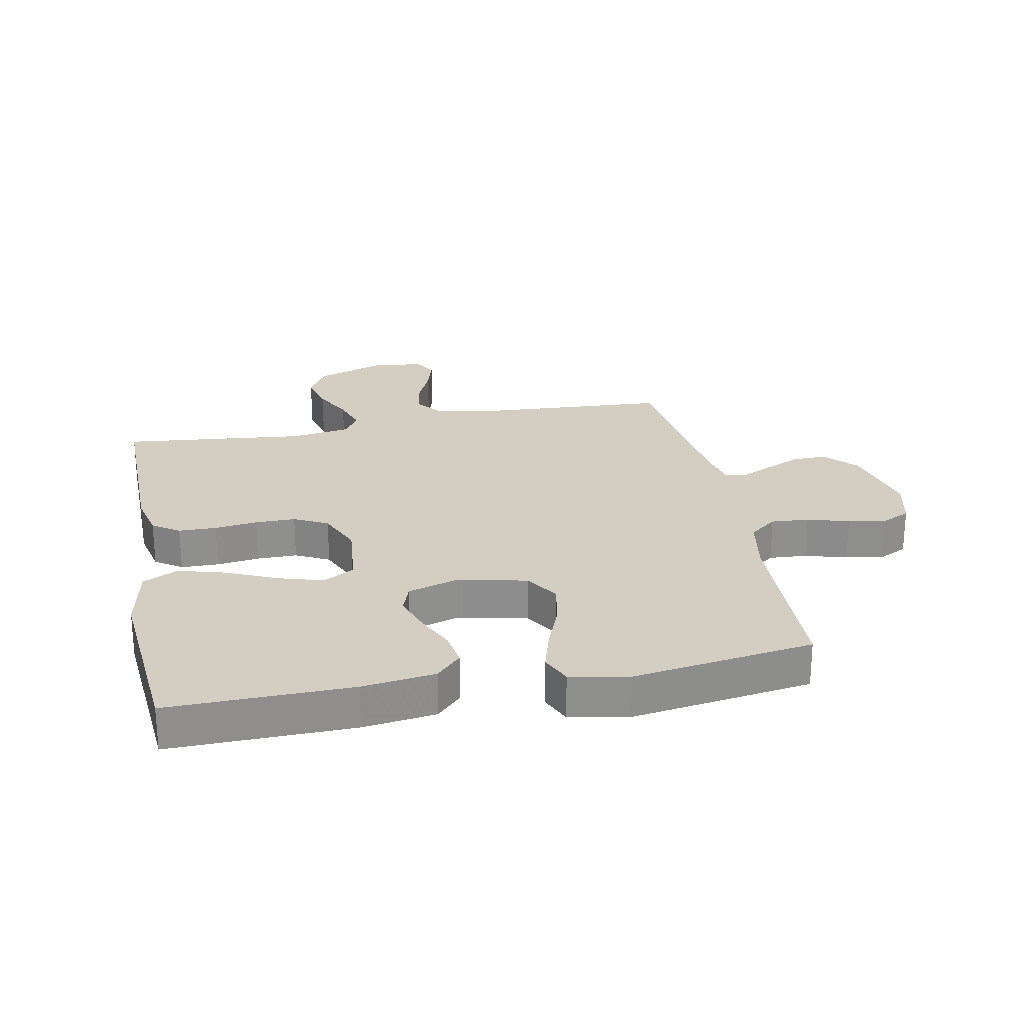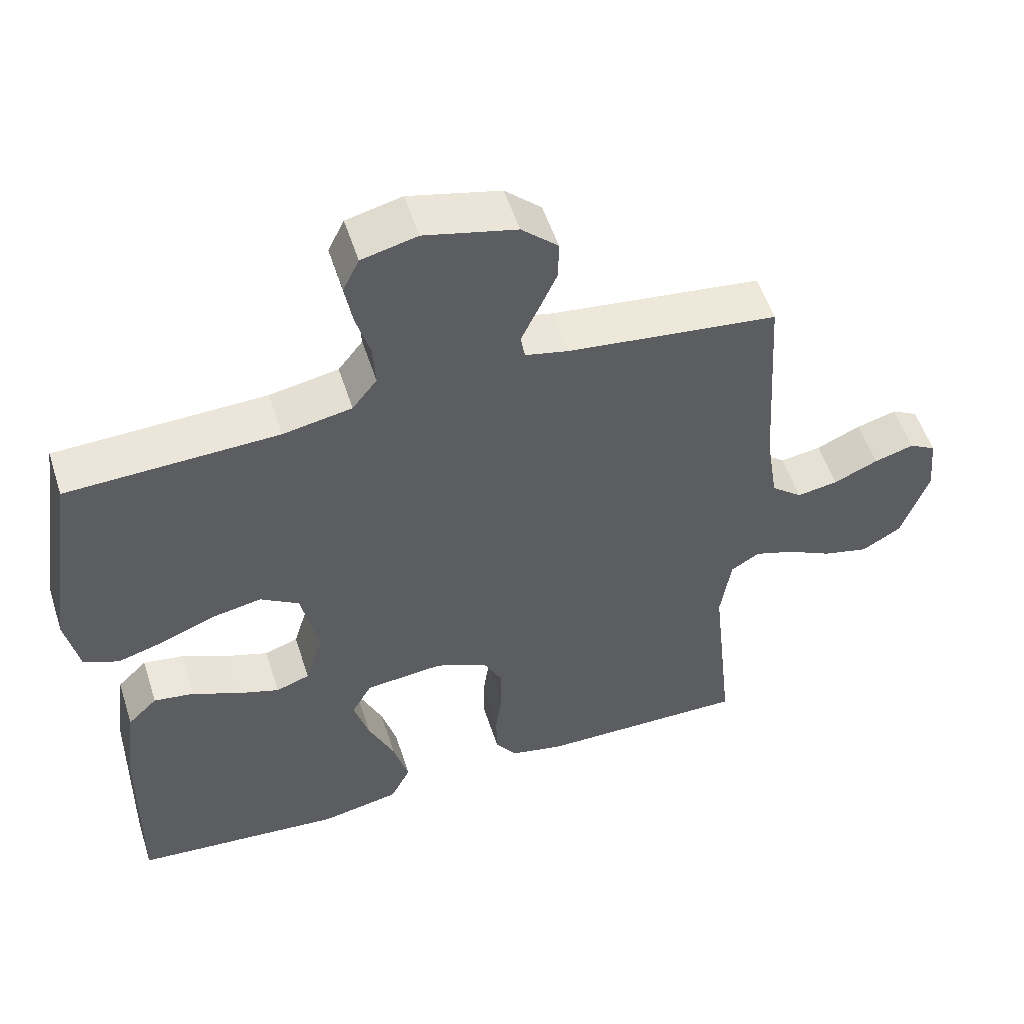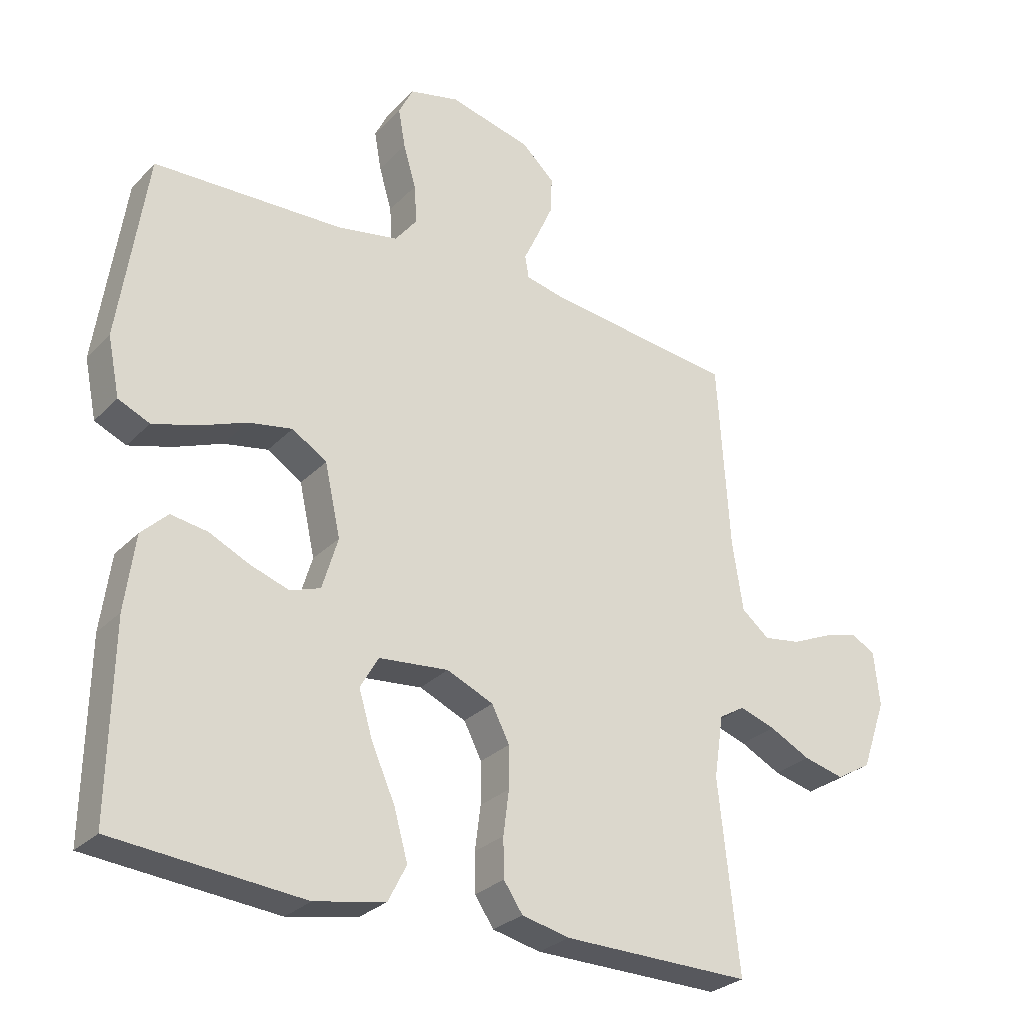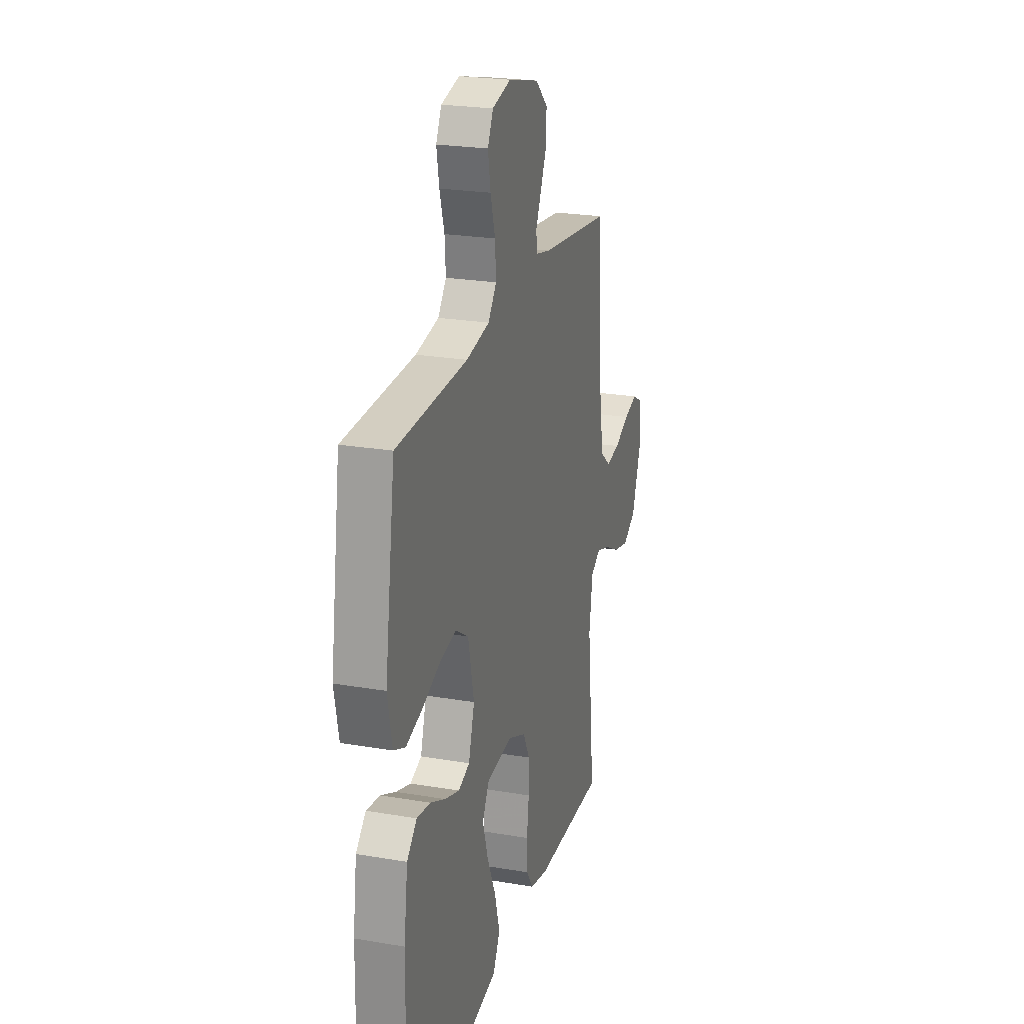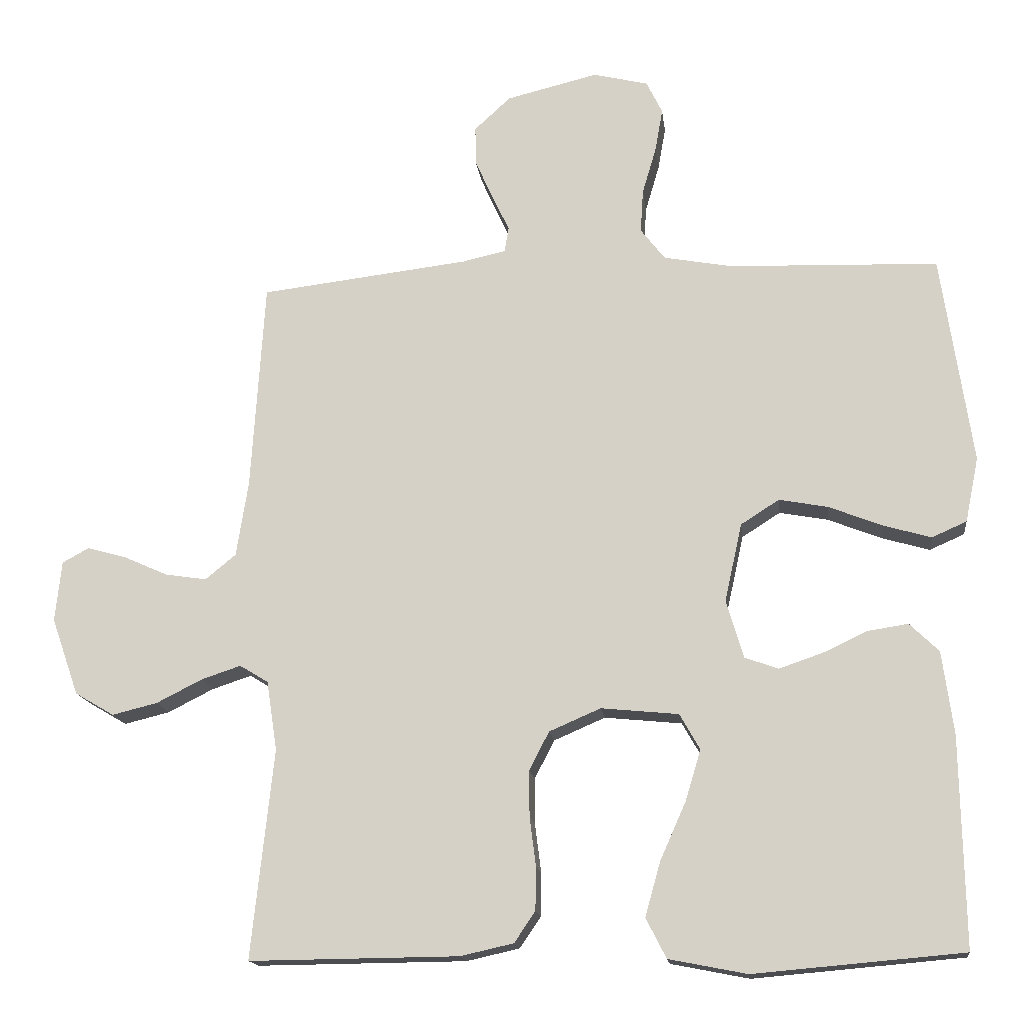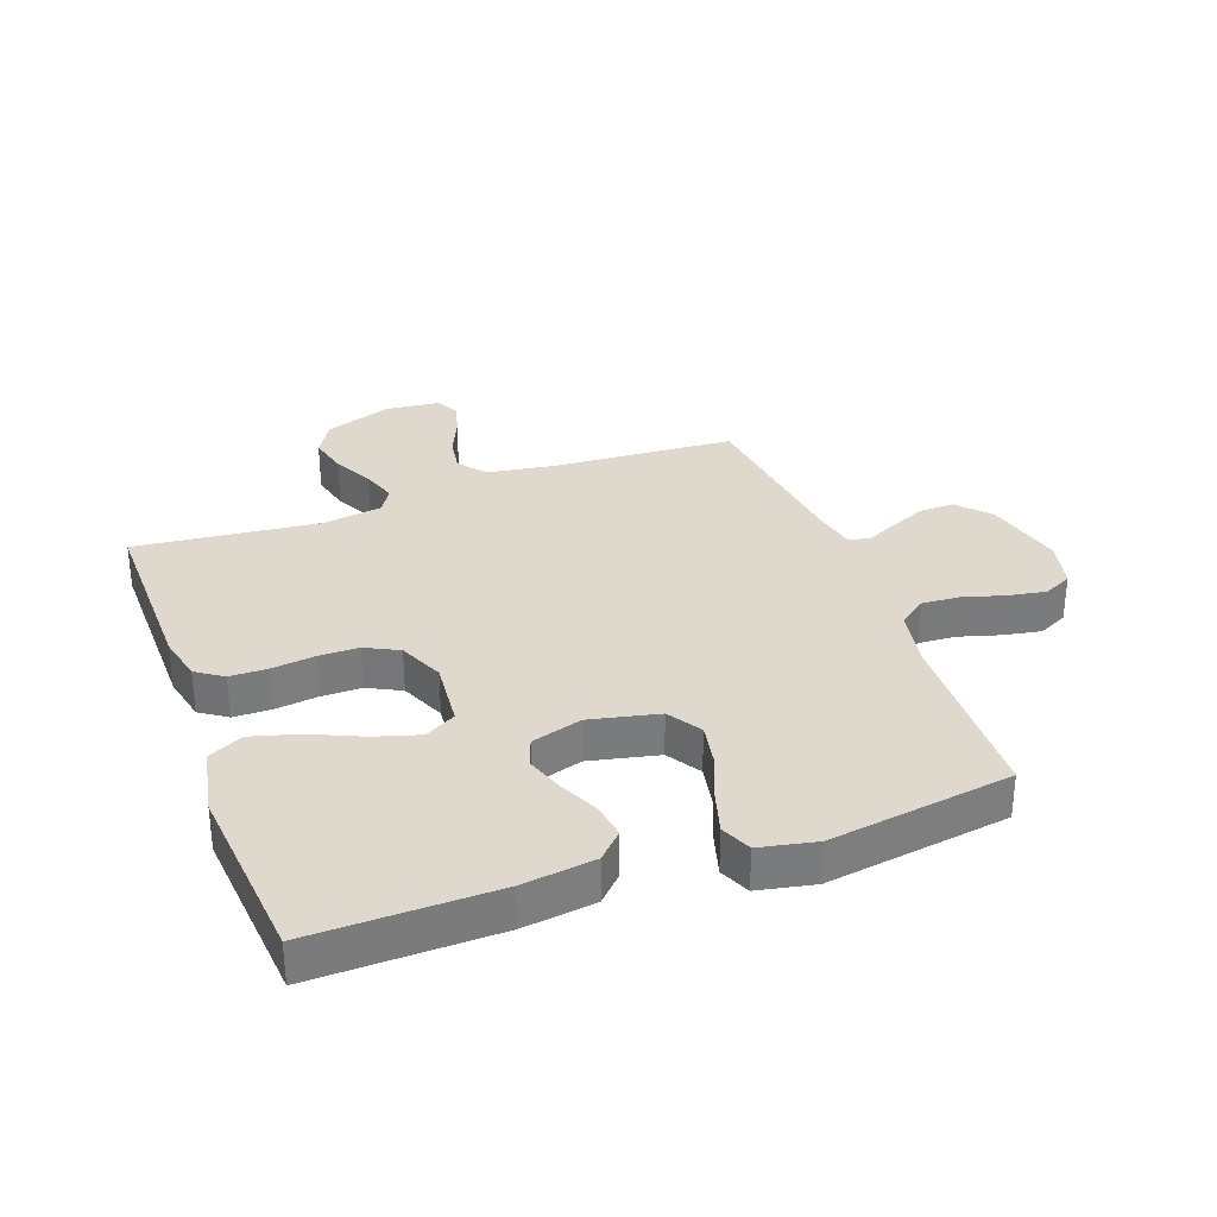
<metadata>
{"format":"obj","ext":"obj","renderer":"f3d","projection":"perspective","resolution":1024,"background":"white","views":[{"elev":25.2,"azim":-101.1,"up":"+Y"},{"elev":53.8,"azim":-17.7,"up":"+Z"},{"elev":-28.5,"azim":-34.3,"up":"+Z"},{"elev":23.5,"azim":-73.9,"up":"+Z"},{"elev":-15.7,"azim":-173.2,"up":"+Z"},{"elev":32.1,"azim":-110.1,"up":"+Y"}]}
</metadata>
<code>
v 0.5 0.07 0.5
v 0.519 0.07 0.2
v 0.536 0.07 0.091
v 0.58 0.07 0.055
v 0.639 0.07 0.064
v 0.702 0.07 0.092
v 0.759 0.07 0.108
v 0.797 0.07 0.087
v 0.806 0.07 0
v 0.767 0.07 -0.111
v 0.711 0.07 -0.144
v 0.646 0.07 -0.128
v 0.581 0.07 -0.095
v 0.524 0.07 -0.076
v 0.483 0.07 -0.101
v 0.468 0.07 -0.2
v 0.5 0.07 -0.5
v 0.2 0.07 -0.497
v 0.124 0.07 -0.48
v 0.094 0.07 -0.436
v 0.093 0.07 -0.374
v 0.102 0.07 -0.304
v 0.102 0.07 -0.238
v 0.074 0.07 -0.183
v 0 0.07 -0.151
v -0.111 0.07 -0.162
v -0.14 0.07 -0.213
v -0.118 0.07 -0.286
v -0.081 0.07 -0.369
v -0.059 0.07 -0.447
v -0.088 0.07 -0.504
v -0.2 0.07 -0.526
v -0.5 0.07 -0.5
v -0.495 0.07 -0.2
v -0.479 0.07 -0.081
v -0.437 0.07 -0.04
v -0.379 0.07 -0.049
v -0.315 0.07 -0.079
v -0.253 0.07 -0.1
v -0.205 0.07 -0.083
v -0.18 0.07 0
v -0.205 0.07 0.113
v -0.26 0.07 0.148
v -0.33 0.07 0.135
v -0.406 0.07 0.105
v -0.475 0.07 0.085
v -0.525 0.07 0.107
v -0.544 0.07 0.2
v -0.5 0.07 0.5
v -0.2 0.07 0.51
v -0.102 0.07 0.528
v -0.067 0.07 0.573
v -0.071 0.07 0.635
v -0.091 0.07 0.703
v -0.102 0.07 0.765
v -0.079 0.07 0.812
v 0 0.07 0.831
v 0.131 0.07 0.799
v 0.183 0.07 0.751
v 0.182 0.07 0.695
v 0.156 0.07 0.637
v 0.132 0.07 0.586
v 0.138 0.07 0.55
v 0.2 0.07 0.536
v 0.5 0 0.5
v 0.519 0 0.2
v 0.536 0 0.091
v 0.58 0 0.055
v 0.639 0 0.064
v 0.702 0 0.092
v 0.759 0 0.108
v 0.797 0 0.087
v 0.806 0 0
v 0.767 0 -0.111
v 0.711 0 -0.144
v 0.646 0 -0.128
v 0.581 0 -0.095
v 0.524 0 -0.076
v 0.483 0 -0.101
v 0.468 0 -0.2
v 0.5 0 -0.5
v 0.2 0 -0.497
v 0.124 0 -0.48
v 0.094 0 -0.436
v 0.093 0 -0.374
v 0.102 0 -0.304
v 0.102 0 -0.238
v 0.074 0 -0.183
v 0 0 -0.151
v -0.111 0 -0.162
v -0.14 0 -0.213
v -0.118 0 -0.286
v -0.081 0 -0.369
v -0.059 0 -0.447
v -0.088 0 -0.504
v -0.2 0 -0.526
v -0.5 0 -0.5
v -0.495 0 -0.2
v -0.479 0 -0.081
v -0.437 0 -0.04
v -0.379 0 -0.049
v -0.315 0 -0.079
v -0.253 0 -0.1
v -0.205 0 -0.083
v -0.18 0 0
v -0.205 0 0.113
v -0.26 0 0.148
v -0.33 0 0.135
v -0.406 0 0.105
v -0.475 0 0.085
v -0.525 0 0.107
v -0.544 0 0.2
v -0.5 0 0.5
v -0.2 0 0.51
v -0.102 0 0.528
v -0.067 0 0.573
v -0.071 0 0.635
v -0.091 0 0.703
v -0.102 0 0.765
v -0.079 0 0.812
v 0 0 0.831
v 0.131 0 0.799
v 0.183 0 0.751
v 0.182 0 0.695
v 0.156 0 0.637
v 0.132 0 0.586
v 0.138 0 0.55
v 0.2 0 0.536
f 60 61 62
f 59 60 62
f 58 59 62
f 57 58 62
f 56 57 62
f 55 56 62
f 54 55 62
f 53 54 62
f 52 53 62 63
f 51 52 63 64
f 48 49 50
f 47 48 50
f 46 47 50
f 45 46 50
f 44 45 50
f 51 64 1
f 50 51 1
f 44 50 1
f 43 44 1
f 36 37 38
f 35 36 38
f 34 35 38
f 33 34 38
f 32 33 38
f 31 32 38
f 30 31 38
f 29 30 38
f 28 29 38
f 27 28 38 39
f 26 27 39 40
f 20 21 22
f 19 20 22
f 18 19 22
f 17 18 22
f 16 17 22
f 15 16 22 23
f 14 15 23 24
f 11 12 13
f 10 11 13
f 9 10 13
f 8 9 13
f 7 8 13
f 6 7 13
f 5 6 13
f 4 5 13 14
f 14 24 25
f 4 14 25
f 3 4 25
f 42 43 1 2
f 26 40 41
f 25 26 41
f 3 25 41
f 2 3 41
f 2 41 42
f 126 125 124
f 126 124 123
f 126 123 122
f 126 122 121
f 126 121 120
f 126 120 119
f 126 119 118
f 126 118 117
f 127 126 117 116
f 128 127 116 115
f 114 113 112
f 114 112 111
f 114 111 110
f 114 110 109
f 114 109 108
f 65 128 115
f 65 115 114
f 65 114 108
f 65 108 107
f 102 101 100
f 102 100 99
f 102 99 98
f 102 98 97
f 102 97 96
f 102 96 95
f 102 95 94
f 102 94 93
f 102 93 92
f 103 102 92 91
f 104 103 91 90
f 86 85 84
f 86 84 83
f 86 83 82
f 86 82 81
f 86 81 80
f 87 86 80 79
f 88 87 79 78
f 77 76 75
f 77 75 74
f 77 74 73
f 77 73 72
f 77 72 71
f 77 71 70
f 77 70 69
f 78 77 69 68
f 89 88 78
f 89 78 68
f 89 68 67
f 66 65 107 106
f 105 104 90
f 105 90 89
f 105 89 67
f 105 67 66
f 106 105 66
f 1 65 66 2
f 2 66 67 3
f 3 67 68 4
f 4 68 69 5
f 5 69 70 6
f 6 70 71 7
f 7 71 72 8
f 8 72 73 9
f 9 73 74 10
f 10 74 75 11
f 11 75 76 12
f 12 76 77 13
f 13 77 78 14
f 14 78 79 15
f 15 79 80 16
f 16 80 81 17
f 17 81 82 18
f 18 82 83 19
f 19 83 84 20
f 20 84 85 21
f 21 85 86 22
f 22 86 87 23
f 23 87 88 24
f 24 88 89 25
f 25 89 90 26
f 26 90 91 27
f 27 91 92 28
f 28 92 93 29
f 29 93 94 30
f 30 94 95 31
f 31 95 96 32
f 32 96 97 33
f 33 97 98 34
f 34 98 99 35
f 35 99 100 36
f 36 100 101 37
f 37 101 102 38
f 38 102 103 39
f 39 103 104 40
f 40 104 105 41
f 41 105 106 42
f 42 106 107 43
f 43 107 108 44
f 44 108 109 45
f 45 109 110 46
f 46 110 111 47
f 47 111 112 48
f 48 112 113 49
f 49 113 114 50
f 50 114 115 51
f 51 115 116 52
f 52 116 117 53
f 53 117 118 54
f 54 118 119 55
f 55 119 120 56
f 56 120 121 57
f 57 121 122 58
f 58 122 123 59
f 59 123 124 60
f 60 124 125 61
f 61 125 126 62
f 62 126 127 63
f 63 127 128 64
f 64 128 65 1

</code>
